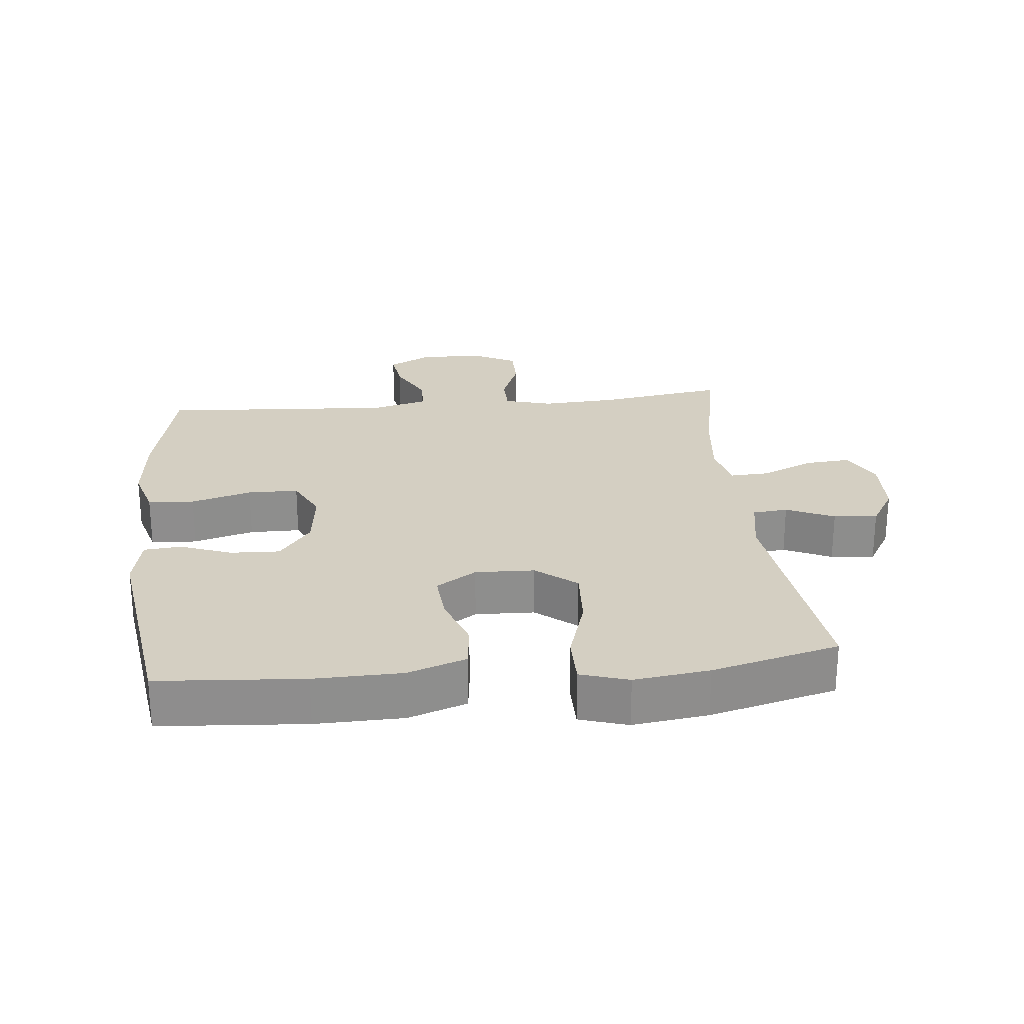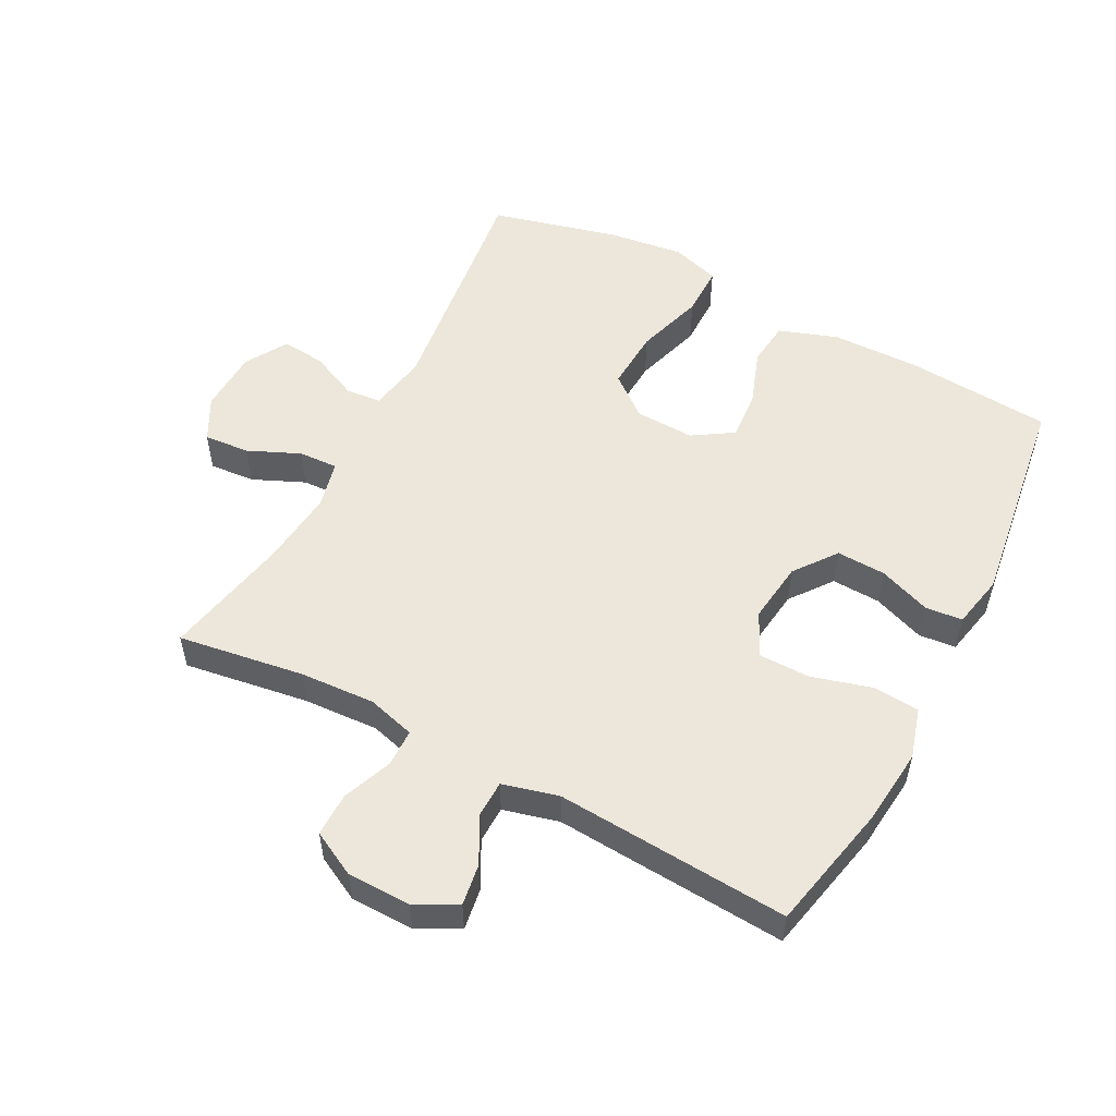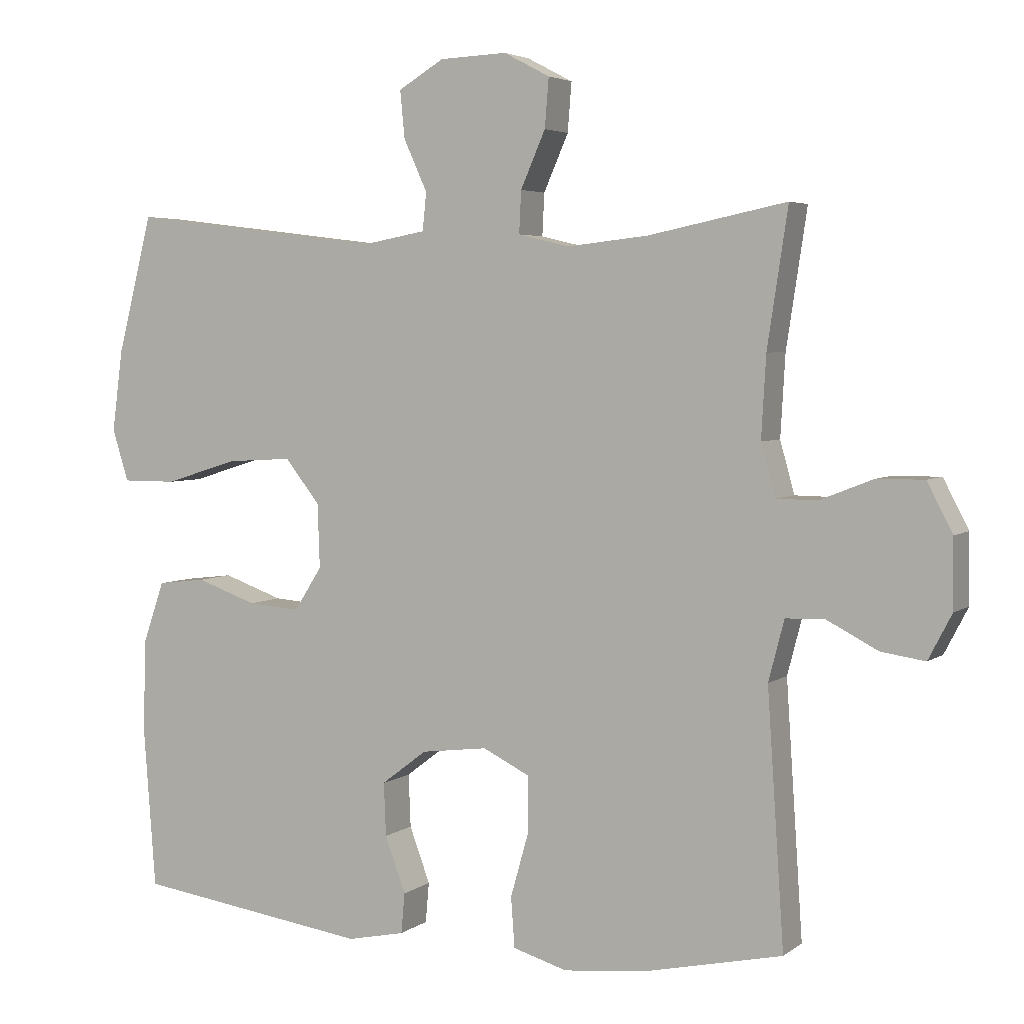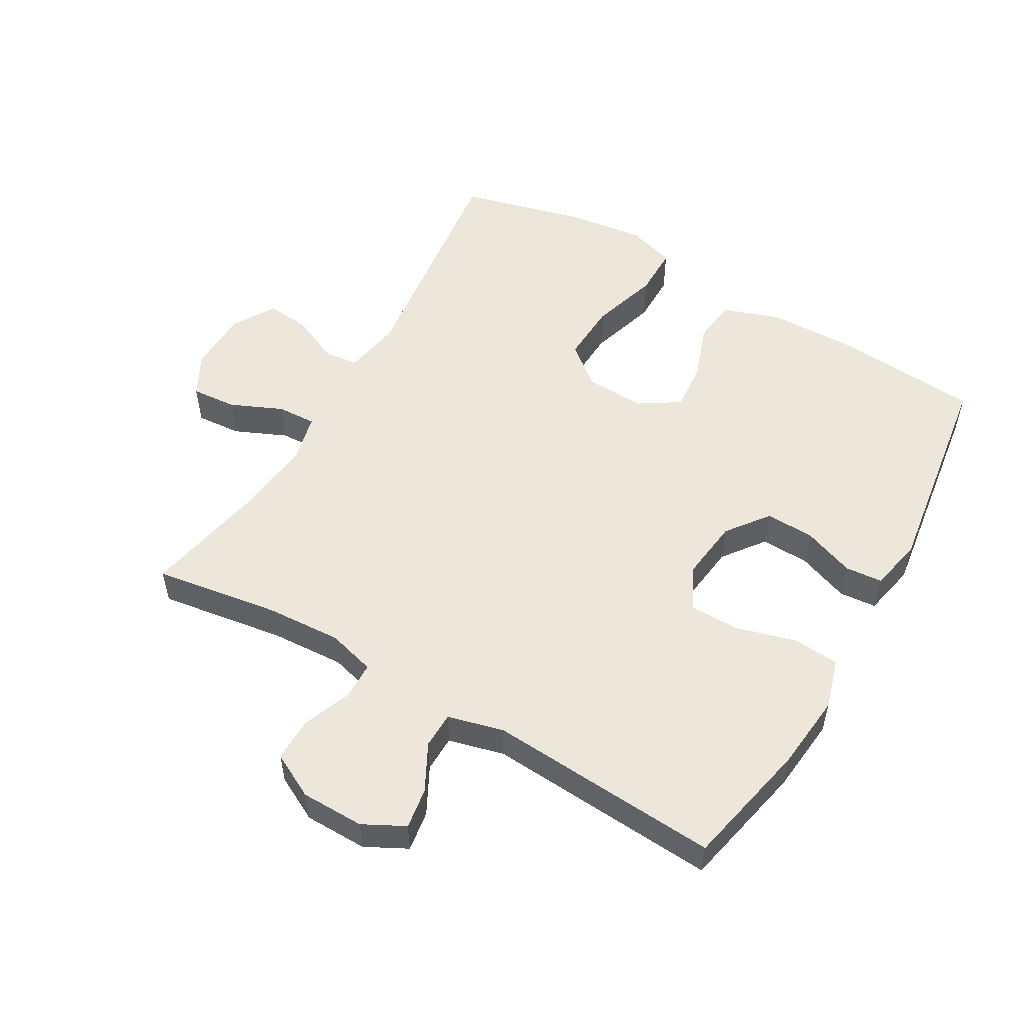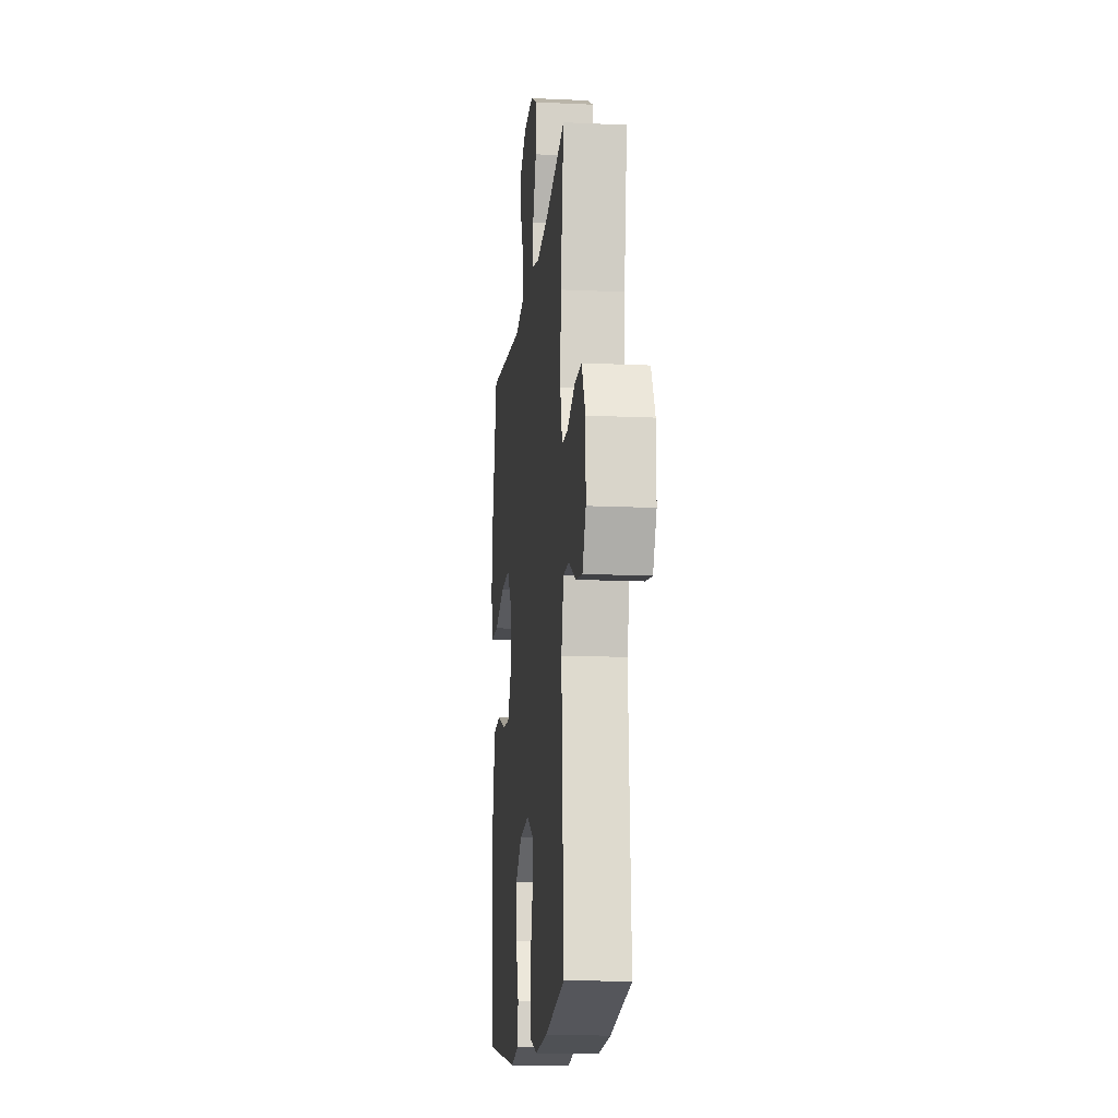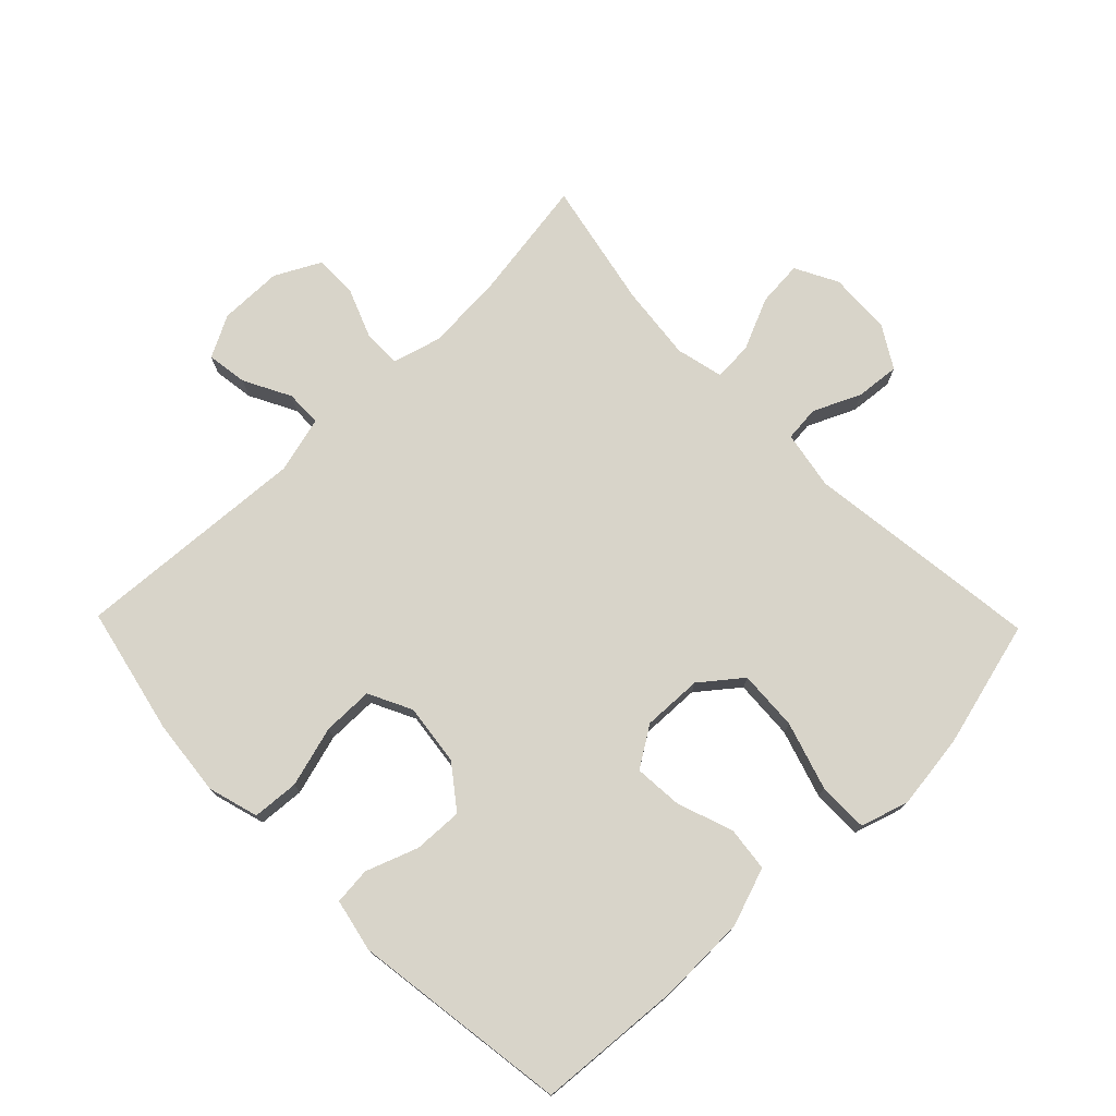
<metadata>
{"format":"obj","ext":"obj","renderer":"f3d","projection":"perspective","resolution":1024,"background":"white","views":[{"elev":25.5,"azim":-95.8,"up":"+Y"},{"elev":54.0,"azim":117.7,"up":"+Y"},{"elev":4.1,"azim":25.9,"up":"+Z"},{"elev":53.9,"azim":120.0,"up":"+Y"},{"elev":-14.2,"azim":84.2,"up":"+Z"},{"elev":75.3,"azim":-134.2,"up":"+Y"}]}
</metadata>
<code>
o path92_path92.001
v -0.5797 0.0375 0.2821
v -0.5952 0.0375 0.1639
v -0.5717 0.0375 0.08867
v -0.4929 0.0375 0.08874
v -0.3867 0.0375 0.1219
v -0.2923 0.0375 0.1271
v -0.2418 0.0375 0.06367
v -0.2386 0.0375 -0.02922
v -0.2788 0.0375 -0.09216
v -0.3546 0.0375 -0.08636
v -0.4417 0.0375 -0.05543
v -0.5115 0.0375 -0.06359
v -0.5431 0.0375 -0.1548
v -0.546 0.0375 -0.2922
v -0.5288 0.0375 -0.5208
v -0.1897 0.0375 -0.5689
v -0.1064 0.0375 -0.5514
v -0.1012 0.0375 -0.493
v -0.1311 0.0375 -0.4122
v -0.1342 0.0375 -0.3352
v -0.0685 0.0375 -0.2854
v 0.02752 0.0375 -0.2733
v 0.09526 0.0375 -0.3069
v 0.09582 0.0375 -0.3861
v 0.06903 0.0375 -0.4809
v 0.07437 0.0375 -0.5535
v 0.1531 0.0375 -0.5766
v 0.273 0.0375 -0.5644
v 0.4731 0.0375 -0.5208
v 0.4488 0.0375 -0.1549
v 0.4716 0.0375 -0.06725
v 0.5286 0.0375 -0.06593
v 0.6017 0.0375 -0.104
v 0.6658 0.0375 -0.1136
v 0.6997 0.0375 -0.04824
v 0.6988 0.0375 0.05097
v 0.6621 0.0375 0.1213
v 0.5936 0.0375 0.1208
v 0.5162 0.0375 0.09026
v 0.4572 0.0375 0.0911
v 0.4365 0.0375 0.1662
v 0.4432 0.0375 0.2836
v 0.4731 0.0375 0.4809
v 0.2734 0.0375 0.4401
v 0.1553 0.0375 0.4271
v 0.08142 0.0375 0.4447
v 0.0844 0.0375 0.5056
v 0.1203 0.0375 0.5872
v 0.126 0.0375 0.6583
v 0.05943 0.0375 0.6932
v -0.03804 0.0375 0.6893
v -0.1039 0.0375 0.6497
v -0.09728 0.0375 0.5814
v -0.06331 0.0375 0.5067
v -0.0687 0.0375 0.4518
v -0.1593 0.0375 0.4353
v -0.5288 0.0375 0.4809
v -0.5797 -0.0375 0.2821
v -0.5952 -0.0375 0.1639
v -0.5717 -0.0375 0.08867
v -0.4929 -0.0375 0.08874
v -0.3867 -0.0375 0.1219
v -0.2923 -0.0375 0.1271
v -0.2418 -0.0375 0.06367
v -0.2386 -0.0375 -0.02922
v -0.2788 -0.0375 -0.09216
v -0.3546 -0.0375 -0.08636
v -0.4417 -0.0375 -0.05543
v -0.5115 -0.0375 -0.06359
v -0.5431 -0.0375 -0.1548
v -0.546 -0.0375 -0.2922
v -0.5288 -0.0375 -0.5208
v -0.1897 -0.0375 -0.5689
v -0.1064 -0.0375 -0.5514
v -0.1012 -0.0375 -0.493
v -0.1311 -0.0375 -0.4122
v -0.1342 -0.0375 -0.3352
v -0.0685 -0.0375 -0.2854
v 0.02752 -0.0375 -0.2733
v 0.09526 -0.0375 -0.3069
v 0.09582 -0.0375 -0.3861
v 0.06903 -0.0375 -0.4809
v 0.07437 -0.0375 -0.5535
v 0.1531 -0.0375 -0.5766
v 0.273 -0.0375 -0.5644
v 0.4731 -0.0375 -0.5208
v 0.4488 -0.0375 -0.1549
v 0.4716 -0.0375 -0.06725
v 0.5286 -0.0375 -0.06593
v 0.6017 -0.0375 -0.104
v 0.6658 -0.0375 -0.1136
v 0.6997 -0.0375 -0.04824
v 0.6988 -0.0375 0.05097
v 0.6621 -0.0375 0.1213
v 0.5936 -0.0375 0.1208
v 0.5162 -0.0375 0.09026
v 0.4572 -0.0375 0.0911
v 0.4365 -0.0375 0.1662
v 0.4432 -0.0375 0.2836
v 0.4731 -0.0375 0.4809
v 0.2734 -0.0375 0.4401
v 0.1553 -0.0375 0.4271
v 0.08142 -0.0375 0.4447
v 0.0844 -0.0375 0.5056
v 0.1203 -0.0375 0.5872
v 0.126 -0.0375 0.6583
v 0.05943 -0.0375 0.6932
v -0.03804 -0.0375 0.6893
v -0.1039 -0.0375 0.6497
v -0.09728 -0.0375 0.5814
v -0.06331 -0.0375 0.5067
v -0.0687 -0.0375 0.4518
v -0.1593 -0.0375 0.4353
v -0.5288 -0.0375 0.4809
v 0.126 0.0375 0.6583
v 0.126 0.0375 0.6583
v 0.05943 0.0375 0.6932
v -0.03804 0.0375 0.6893
v -0.1039 0.0375 0.6497
v -0.1039 0.0375 0.6497
v 0.1203 0.0375 0.5872
v -0.09728 0.0375 0.5814
v 0.0844 0.0375 0.5056
v -0.06331 0.0375 0.5067
v -0.0687 0.0375 0.4518
v -0.0687 0.0375 0.4518
v 0.08142 0.0375 0.4447
v 0.08142 0.0375 0.4447
v 0.4731 0.0375 0.4809
v 0.4731 0.0375 0.4809
v 0.2734 0.0375 0.4401
v -0.1593 0.0375 0.4353
v -0.5288 0.0375 0.4809
v -0.5288 0.0375 0.4809
v 0.1553 0.0375 0.4271
v 0.4432 0.0375 0.2836
v -0.5797 0.0375 0.2821
v 0.4365 0.0375 0.1662
v -0.5952 0.0375 0.1639
v 0.4572 0.0375 0.0911
v 0.4572 0.0375 0.0911
v -0.3867 0.0375 0.1219
v -0.2923 0.0375 0.1271
v -0.5717 0.0375 0.08867
v -0.5717 0.0375 0.08867
v -0.2418 0.0375 0.06367
v -0.4929 0.0375 0.08874
v 0.6988 0.0375 0.05097
v 0.6621 0.0375 0.1213
v 0.6621 0.0375 0.1213
v 0.5936 0.0375 0.1208
v 0.5162 0.0375 0.09026
v -0.2386 0.0375 -0.02922
v 0.6997 0.0375 -0.04824
v -0.2788 0.0375 -0.09216
v -0.2788 0.0375 -0.09216
v 0.6658 0.0375 -0.1136
v 0.6658 0.0375 -0.1136
v 0.4716 0.0375 -0.06725
v 0.4716 0.0375 -0.06725
v 0.5286 0.0375 -0.06593
v -0.3546 0.0375 -0.08636
v -0.4417 0.0375 -0.05543
v -0.5115 0.0375 -0.06359
v -0.5115 0.0375 -0.06359
v -0.5431 0.0375 -0.1548
v 0.6017 0.0375 -0.104
v 0.4488 0.0375 -0.1549
v -0.546 0.0375 -0.2922
v 0.02752 0.0375 -0.2733
v 0.09526 0.0375 -0.3069
v 0.09526 0.0375 -0.3069
v -0.0685 0.0375 -0.2854
v -0.1342 0.0375 -0.3352
v 0.09582 0.0375 -0.3861
v -0.1311 0.0375 -0.4122
v 0.06903 0.0375 -0.4809
v -0.1012 0.0375 -0.493
v 0.4731 0.0375 -0.5208
v 0.4731 0.0375 -0.5208
v 0.07437 0.0375 -0.5535
v 0.07437 0.0375 -0.5535
v -0.1064 0.0375 -0.5514
v -0.1064 0.0375 -0.5514
v -0.5288 0.0375 -0.5208
v -0.5288 0.0375 -0.5208
v 0.273 0.0375 -0.5644
v -0.1897 0.0375 -0.5689
v 0.1531 0.0375 -0.5766
v 0.126 -0.0375 0.6583
v 0.126 -0.0375 0.6583
v 0.05943 -0.0375 0.6932
v -0.03804 -0.0375 0.6893
v -0.1039 -0.0375 0.6497
v -0.1039 -0.0375 0.6497
v 0.1203 -0.0375 0.5872
v -0.09728 -0.0375 0.5814
v 0.0844 -0.0375 0.5056
v -0.06331 -0.0375 0.5067
v -0.0687 -0.0375 0.4518
v -0.0687 -0.0375 0.4518
v 0.08142 -0.0375 0.4447
v 0.08142 -0.0375 0.4447
v 0.4731 -0.0375 0.4809
v 0.4731 -0.0375 0.4809
v 0.2734 -0.0375 0.4401
v -0.1593 -0.0375 0.4353
v -0.5288 -0.0375 0.4809
v -0.5288 -0.0375 0.4809
v 0.1553 -0.0375 0.4271
v 0.4432 -0.0375 0.2836
v -0.5797 -0.0375 0.2821
v 0.4365 -0.0375 0.1662
v -0.5952 -0.0375 0.1639
v 0.4572 -0.0375 0.0911
v 0.4572 -0.0375 0.0911
v -0.3867 -0.0375 0.1219
v -0.2923 -0.0375 0.1271
v -0.5717 -0.0375 0.08867
v -0.5717 -0.0375 0.08867
v -0.2418 -0.0375 0.06367
v -0.4929 -0.0375 0.08874
v 0.6988 -0.0375 0.05097
v 0.6621 -0.0375 0.1213
v 0.6621 -0.0375 0.1213
v 0.5936 -0.0375 0.1208
v 0.5162 -0.0375 0.09026
v -0.2386 -0.0375 -0.02922
v 0.6997 -0.0375 -0.04824
v -0.2788 -0.0375 -0.09216
v -0.2788 -0.0375 -0.09216
v 0.6658 -0.0375 -0.1136
v 0.6658 -0.0375 -0.1136
v 0.4716 -0.0375 -0.06725
v 0.4716 -0.0375 -0.06725
v 0.5286 -0.0375 -0.06593
v -0.3546 -0.0375 -0.08636
v -0.4417 -0.0375 -0.05543
v -0.5115 -0.0375 -0.06359
v -0.5115 -0.0375 -0.06359
v -0.5431 -0.0375 -0.1548
v 0.6017 -0.0375 -0.104
v 0.4488 -0.0375 -0.1549
v -0.546 -0.0375 -0.2922
v 0.02752 -0.0375 -0.2733
v 0.09526 -0.0375 -0.3069
v 0.09526 -0.0375 -0.3069
v -0.0685 -0.0375 -0.2854
v -0.1342 -0.0375 -0.3352
v 0.09582 -0.0375 -0.3861
v -0.1311 -0.0375 -0.4122
v 0.06903 -0.0375 -0.4809
v -0.1012 -0.0375 -0.493
v 0.4731 -0.0375 -0.5208
v 0.4731 -0.0375 -0.5208
v 0.07437 -0.0375 -0.5535
v 0.07437 -0.0375 -0.5535
v -0.1064 -0.0375 -0.5514
v -0.1064 -0.0375 -0.5514
v -0.5288 -0.0375 -0.5208
v -0.5288 -0.0375 -0.5208
v 0.273 -0.0375 -0.5644
v -0.1897 -0.0375 -0.5689
v 0.1531 -0.0375 -0.5766
f 226 236 223
f 213 221 245
f 202 200 221
f 194 197 193
f 241 238 239
f 198 199 202
f 229 223 236
f 242 229 236
f 249 237 244
f 248 230 249
f 226 227 236
f 206 210 213
f 207 221 200
f 202 221 210
f 234 245 246
f 214 222 212
f 230 248 228
f 221 207 218
f 234 246 243
f 245 228 248
f 213 210 221
f 243 246 262
f 215 234 227
f 221 228 245
f 237 238 241
f 208 217 207
f 197 196 193
f 196 197 198
f 206 211 204
f 249 230 237
f 202 199 200
f 217 212 222
f 192 193 196
f 262 250 264
f 217 218 207
f 224 226 223
f 212 217 208
f 253 263 258
f 254 243 262
f 249 244 251
f 234 215 245
f 251 260 263
f 232 229 242
f 197 199 198
f 251 263 253
f 211 206 213
f 244 260 251
f 236 227 234
f 190 192 196
f 244 237 241
f 219 222 214
f 215 213 245
f 246 250 262
f 264 250 252
f 264 252 256
f 116 50 107 191
f 50 51 108 107
f 51 120 195 108
f 48 49 106 105
f 52 53 110 109
f 47 48 105 104
f 53 54 111 110
f 54 126 201 111
f 128 47 104 203
f 130 44 101 205
f 55 56 113 112
f 56 134 209 113
f 45 46 103 102
f 44 45 102 101
f 42 43 100 99
f 57 1 58 114
f 41 42 99 98
f 1 2 59 58
f 141 41 98 216
f 5 6 63 62
f 2 145 220 59
f 6 7 64 63
f 4 5 62 61
f 3 4 61 60
f 36 150 225 93
f 37 38 95 94
f 38 39 96 95
f 39 40 97 96
f 7 8 65 64
f 35 36 93 92
f 8 156 231 65
f 158 35 92 233
f 160 32 89 235
f 10 11 68 67
f 11 165 240 68
f 12 13 70 69
f 33 34 91 90
f 32 33 90 89
f 30 31 88 87
f 9 10 67 66
f 13 14 71 70
f 22 172 247 79
f 21 22 79 78
f 20 21 78 77
f 23 24 81 80
f 19 20 77 76
f 24 25 82 81
f 18 19 76 75
f 180 30 87 255
f 25 182 257 82
f 184 18 75 259
f 14 186 261 71
f 28 29 86 85
f 16 17 74 73
f 15 16 73 72
f 27 28 85 84
f 26 27 84 83
f 151 148 161
f 138 170 146
f 127 146 125
f 119 118 122
f 166 164 163
f 123 127 124
f 154 161 148
f 167 161 154
f 174 169 162
f 173 174 155
f 151 161 152
f 131 138 135
f 132 125 146
f 127 135 146
f 159 171 170
f 139 137 147
f 155 153 173
f 146 143 132
f 159 168 171
f 170 173 153
f 138 146 135
f 168 187 171
f 140 152 159
f 146 170 153
f 162 166 163
f 133 132 142
f 122 118 121
f 121 123 122
f 131 129 136
f 174 162 155
f 127 125 124
f 142 147 137
f 117 121 118
f 187 189 175
f 142 132 143
f 149 148 151
f 137 133 142
f 178 183 188
f 179 187 168
f 174 176 169
f 159 170 140
f 176 188 185
f 157 167 154
f 122 123 124
f 176 178 188
f 136 138 131
f 169 176 185
f 161 159 152
f 115 121 117
f 169 166 162
f 144 139 147
f 140 170 138
f 171 187 175
f 189 177 175
f 189 181 177

</code>
